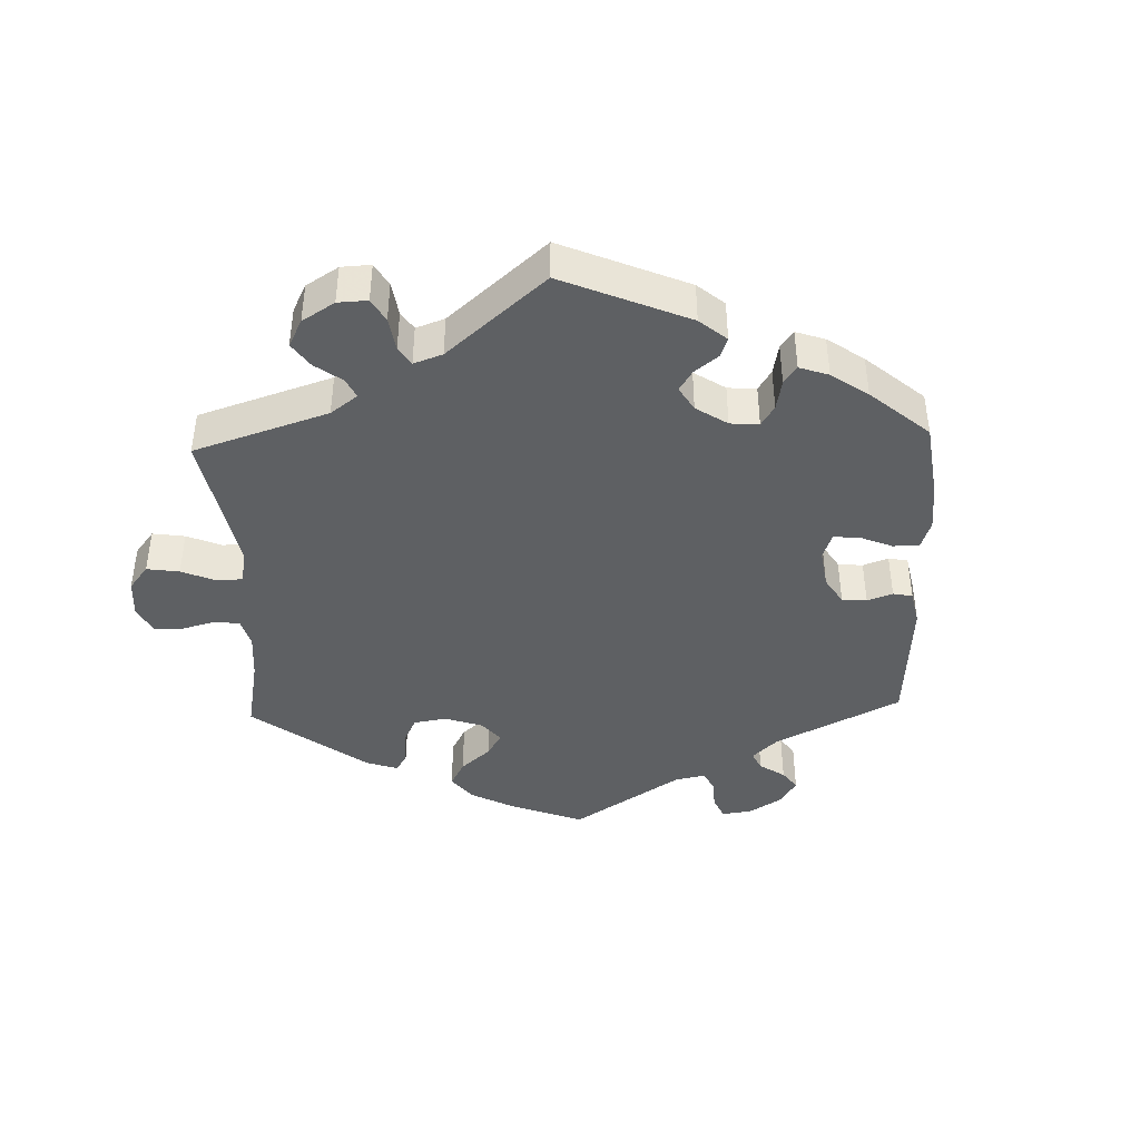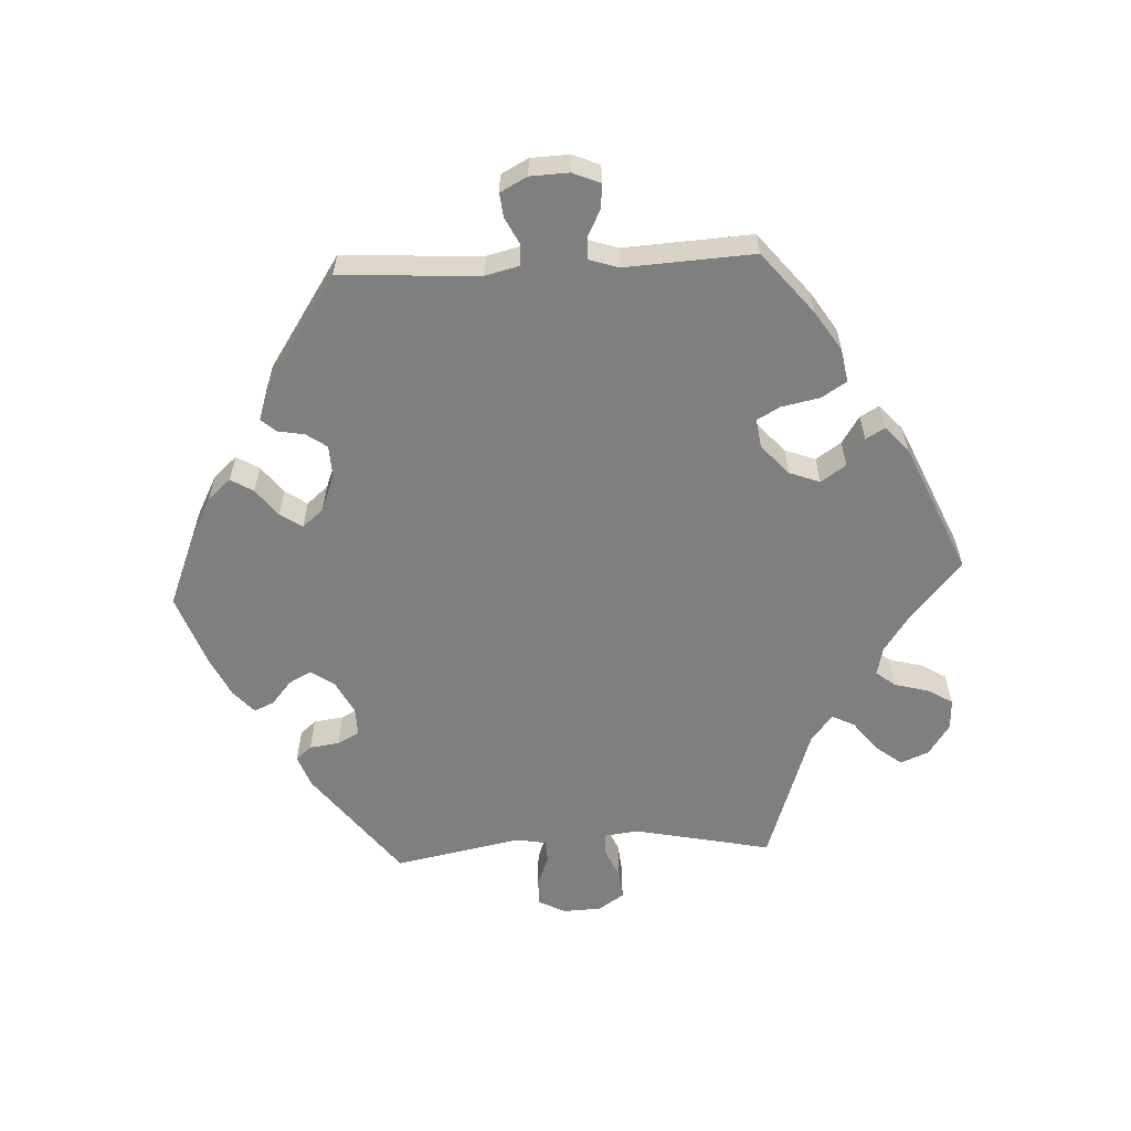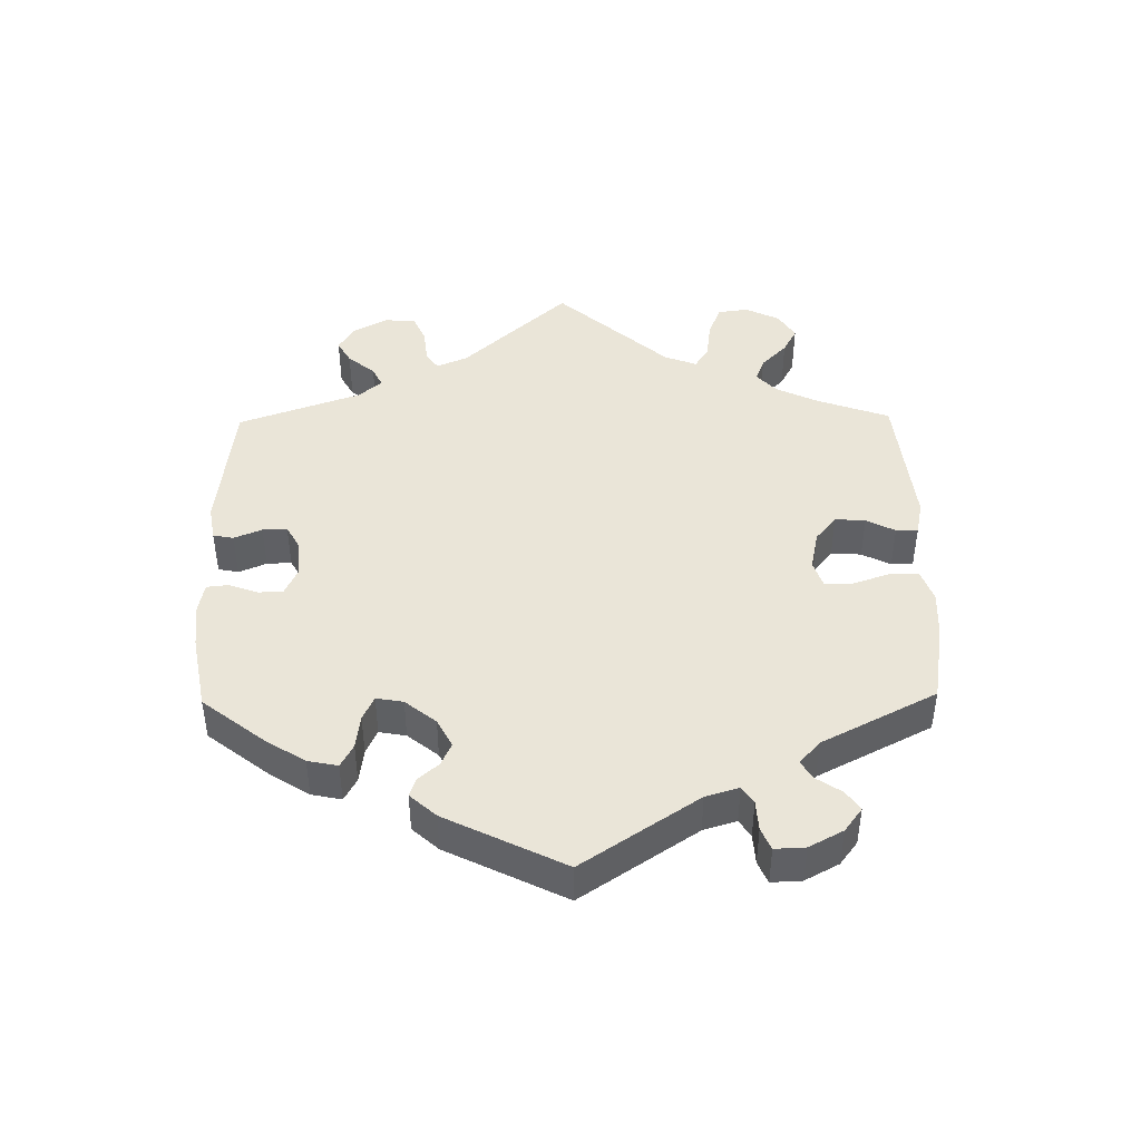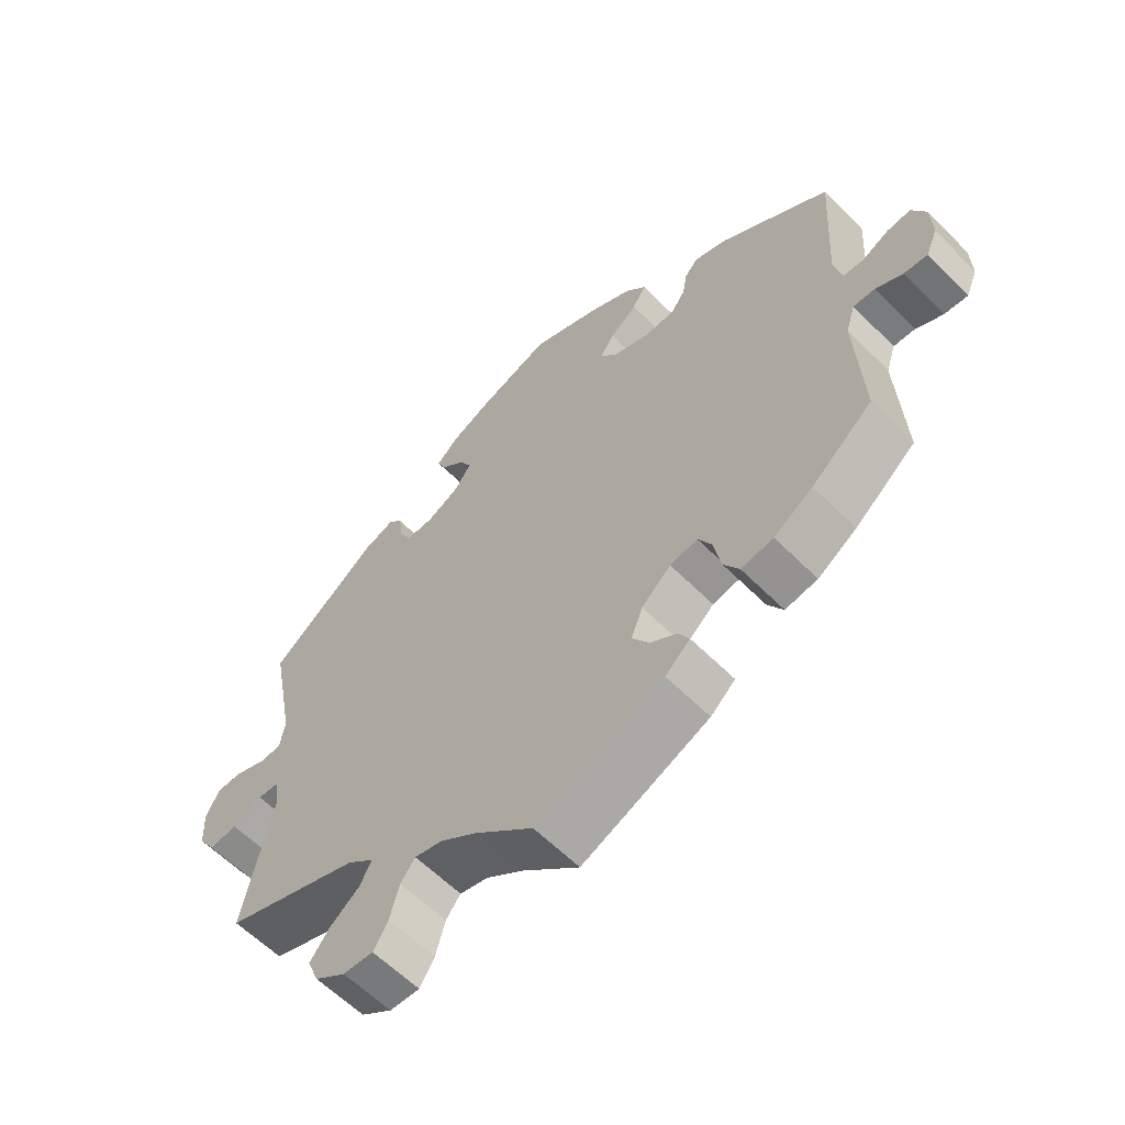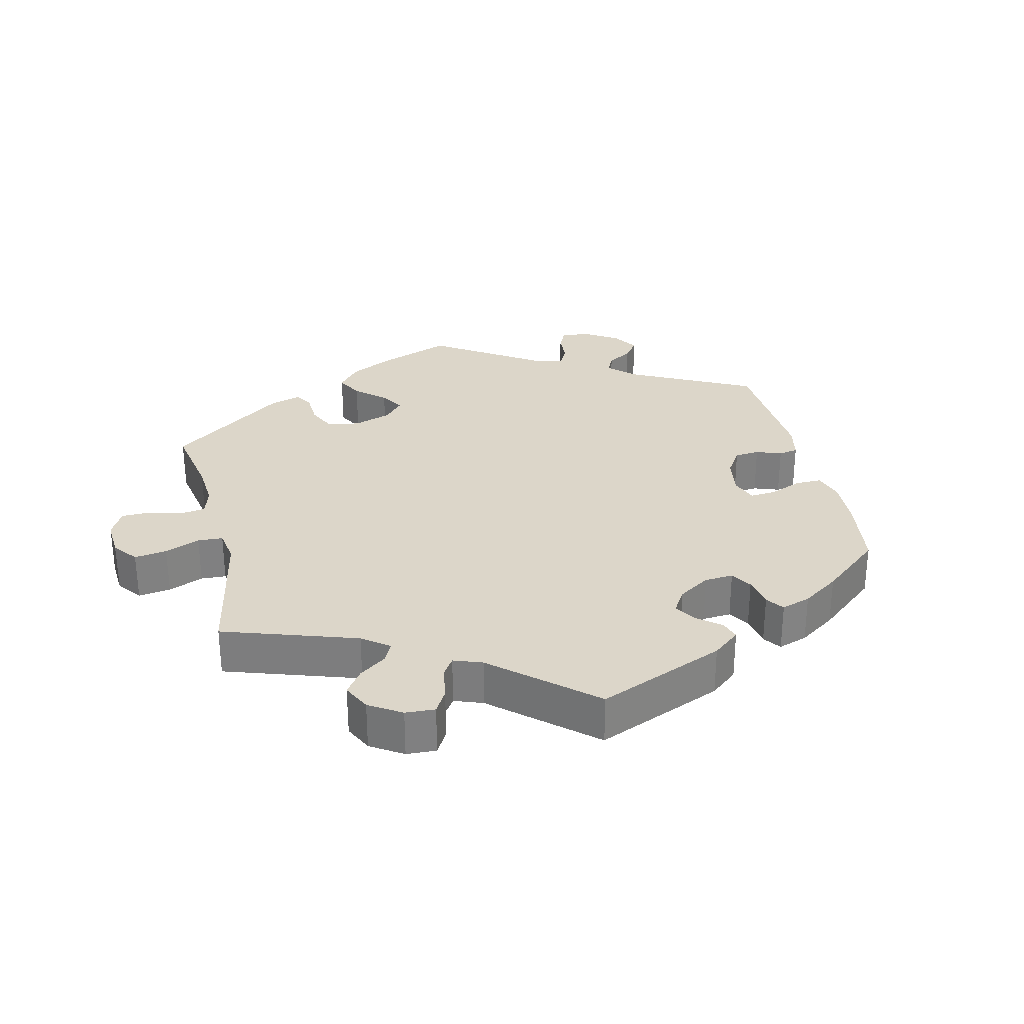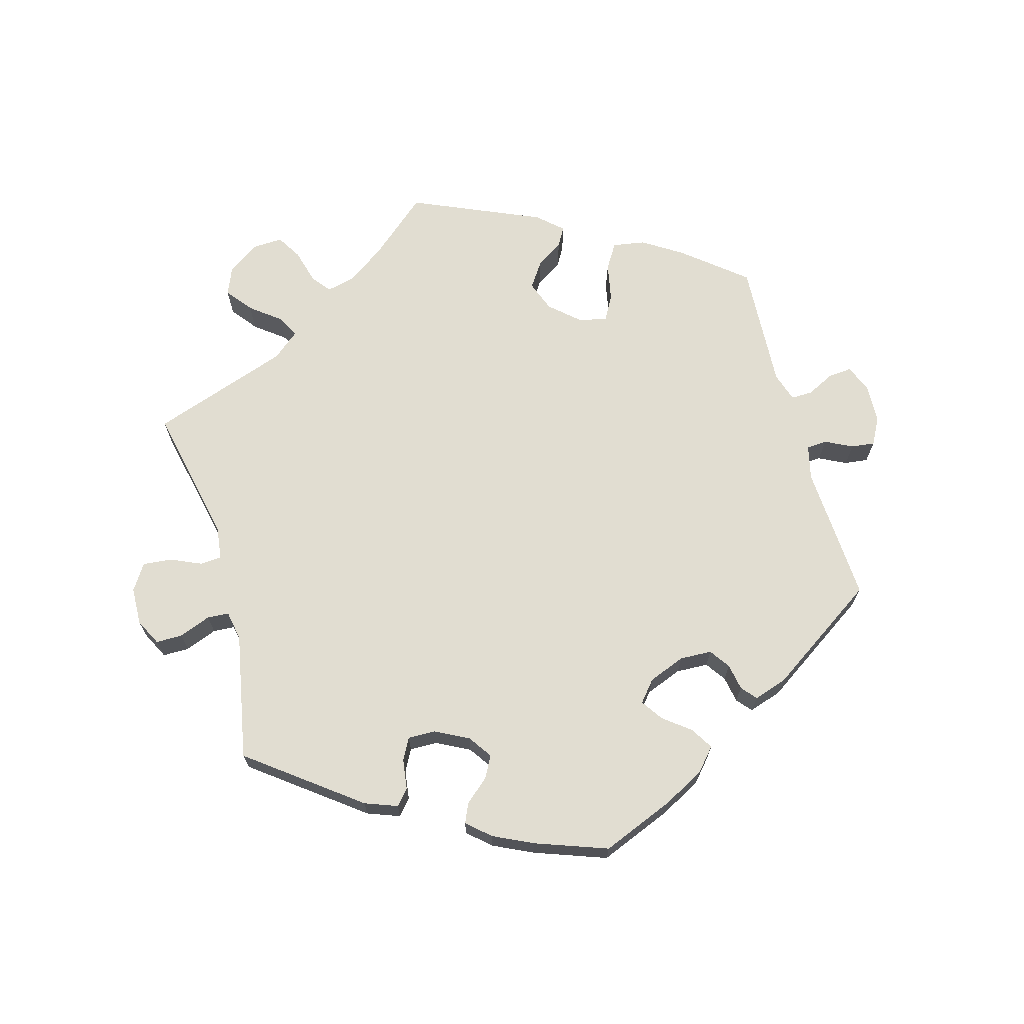
<metadata>
{"format":"obj","ext":"obj","renderer":"f3d","projection":"perspective","resolution":1024,"background":"white","views":[{"elev":-42.3,"azim":-58.0,"up":"+Y"},{"elev":-59.7,"azim":93.1,"up":"+Y"},{"elev":44.8,"azim":59.1,"up":"+Y"},{"elev":-59.7,"azim":44.2,"up":"+Z"},{"elev":30.2,"azim":-73.1,"up":"+Y"},{"elev":68.8,"azim":-15.6,"up":"+Y"}]}
</metadata>
<code>
v -0.086 0.07 -0.504
v -0.141 0.07 -0.466
v -0.183 0.07 -0.456
v -0.205 0.07 -0.484
v -0.219 0.07 -0.535
v -0.241 0.07 -0.571
v -0.286 0.07 -0.569
v -0.332 0.07 -0.538
v -0.349 0.07 -0.496
v -0.319 0.07 -0.458
v -0.275 0.07 -0.424
v -0.258 0.07 -0.391
v -0.297 0.07 -0.359
v -0.501 0.07 -0.289
v -0.458 0.07 -0.086
v -0.464 0.07 -0.037
v -0.496 0.07 -0.035
v -0.541 0.07 -0.055
v -0.584 0.07 -0.059
v -0.609 0.07 -0.021
v -0.611 0.07 0.035
v -0.591 0.07 0.074
v -0.552 0.07 0.074
v -0.505 0.07 0.056
v -0.473 0.07 0.058
v -0.465 0.07 0.102
v -0.501 0.07 0.289
v -0.34 0.07 0.411
v -0.292 0.07 0.429
v -0.272 0.07 0.406
v -0.266 0.07 0.362
v -0.249 0.07 0.33
v -0.208 0.07 0.331
v -0.159 0.07 0.356
v -0.135 0.07 0.391
v -0.152 0.07 0.423
v -0.187 0.07 0.453
v -0.2 0.07 0.482
v -0.166 0.07 0.512
v -0.107 0.07 0.54
v -0.001 0.07 0.578
v 0.105 0.07 0.535
v 0.166 0.07 0.503
v 0.196 0.07 0.469
v 0.176 0.07 0.436
v 0.136 0.07 0.405
v 0.114 0.07 0.373
v 0.14 0.07 0.342
v 0.194 0.07 0.321
v 0.241 0.07 0.323
v 0.262 0.07 0.353
v 0.269 0.07 0.392
v 0.288 0.07 0.414
v 0.337 0.07 0.398
v 0.5 0.07 0.289
v 0.488 0.07 0.084
v 0.5 0.07 0.034
v 0.53 0.07 0.032
v 0.57 0.07 0.052
v 0.605 0.07 0.056
v 0.626 0.07 0.016
v 0.628 0.07 -0.041
v 0.611 0.07 -0.081
v 0.576 0.07 -0.078
v 0.536 0.07 -0.058
v 0.504 0.07 -0.057
v 0.49 0.07 -0.1
v 0.5 0.07 -0.289
v 0.409 0.07 -0.363
v 0.351 0.07 -0.4
v 0.303 0.07 -0.408
v 0.28 0.07 -0.371
v 0.269 0.07 -0.315
v 0.249 0.07 -0.279
v 0.208 0.07 -0.287
v 0.164 0.07 -0.326
v 0.147 0.07 -0.371
v 0.172 0.07 -0.408
v 0.212 0.07 -0.434
v 0.228 0.07 -0.462
v 0.191 0.07 -0.495
v 0 0.07 -0.578
v -0.086 0 -0.504
v -0.141 0 -0.466
v -0.183 0 -0.456
v -0.205 0 -0.484
v -0.219 0 -0.535
v -0.241 0 -0.571
v -0.286 0 -0.569
v -0.332 0 -0.538
v -0.349 0 -0.496
v -0.319 0 -0.458
v -0.275 0 -0.424
v -0.258 0 -0.391
v -0.297 0 -0.359
v -0.501 0 -0.289
v -0.458 0 -0.086
v -0.464 0 -0.037
v -0.496 0 -0.035
v -0.541 0 -0.055
v -0.584 0 -0.059
v -0.609 0 -0.021
v -0.611 0 0.035
v -0.591 0 0.074
v -0.552 0 0.074
v -0.505 0 0.056
v -0.473 0 0.058
v -0.465 0 0.102
v -0.501 0 0.289
v -0.34 0 0.411
v -0.292 0 0.429
v -0.272 0 0.406
v -0.266 0 0.362
v -0.249 0 0.33
v -0.208 0 0.331
v -0.159 0 0.356
v -0.135 0 0.391
v -0.152 0 0.423
v -0.187 0 0.453
v -0.2 0 0.482
v -0.166 0 0.512
v -0.107 0 0.54
v -0.001 0 0.578
v 0.105 0 0.535
v 0.166 0 0.503
v 0.196 0 0.469
v 0.176 0 0.436
v 0.136 0 0.405
v 0.114 0 0.373
v 0.14 0 0.342
v 0.194 0 0.321
v 0.241 0 0.323
v 0.262 0 0.353
v 0.269 0 0.392
v 0.288 0 0.414
v 0.337 0 0.398
v 0.5 0 0.289
v 0.488 0 0.084
v 0.5 0 0.034
v 0.53 0 0.032
v 0.57 0 0.052
v 0.605 0 0.056
v 0.626 0 0.016
v 0.628 0 -0.041
v 0.611 0 -0.081
v 0.576 0 -0.078
v 0.536 0 -0.058
v 0.504 0 -0.057
v 0.49 0 -0.1
v 0.5 0 -0.289
v 0.409 0 -0.363
v 0.351 0 -0.4
v 0.303 0 -0.408
v 0.28 0 -0.371
v 0.269 0 -0.315
v 0.249 0 -0.279
v 0.208 0 -0.287
v 0.164 0 -0.326
v 0.147 0 -0.371
v 0.172 0 -0.408
v 0.212 0 -0.434
v 0.228 0 -0.462
v 0.191 0 -0.495
v 0 0 -0.578
f 81 82 1
f 78 79 80 81
f 77 78 81 1
f 76 77 1 2
f 75 76 2 3
f 70 71 72 73
f 70 73 74
f 67 68 69 70
f 66 67 70 74
f 62 63 64 65
f 62 65 66
f 61 62 66
f 58 59 60 61
f 57 58 61 66
f 56 57 66 74
f 51 52 53 54
f 50 51 54 55
f 49 50 55 56
f 43 44 45 46
f 43 46 47
f 42 43 47
f 41 42 47
f 40 41 47
f 39 40 47 48
f 36 37 38 39
f 35 36 39 48
f 28 29 30 31
f 26 27 28 31
f 25 26 31 32
f 21 22 23 24
f 21 24 25
f 20 21 25
f 17 18 19 20
f 16 17 20 25
f 15 16 25 32
f 13 14 15 32
f 8 9 10 11
f 8 11 12
f 7 8 12
f 4 5 6 7
f 3 4 7 12
f 75 3 12
f 49 56 74 75
f 34 35 48 49
f 33 34 49 75
f 32 33 75
f 12 13 32 75
f 83 164 163
f 163 162 161 160
f 83 163 160 159
f 84 83 159 158
f 85 84 158 157
f 155 154 153 152
f 156 155 152
f 152 151 150 149
f 156 152 149 148
f 147 146 145 144
f 148 147 144
f 148 144 143
f 143 142 141 140
f 148 143 140 139
f 156 148 139 138
f 136 135 134 133
f 137 136 133 132
f 138 137 132 131
f 128 127 126 125
f 129 128 125
f 129 125 124
f 129 124 123
f 129 123 122
f 130 129 122 121
f 121 120 119 118
f 130 121 118 117
f 113 112 111 110
f 113 110 109 108
f 114 113 108 107
f 106 105 104 103
f 107 106 103
f 107 103 102
f 102 101 100 99
f 107 102 99 98
f 114 107 98 97
f 114 97 96 95
f 93 92 91 90
f 94 93 90
f 94 90 89
f 89 88 87 86
f 94 89 86 85
f 94 85 157
f 157 156 138 131
f 131 130 117 116
f 157 131 116 115
f 157 115 114
f 157 114 95 94
f 1 83 84 2
f 2 84 85 3
f 3 85 86 4
f 4 86 87 5
f 5 87 88 6
f 6 88 89 7
f 7 89 90 8
f 8 90 91 9
f 9 91 92 10
f 10 92 93 11
f 11 93 94 12
f 12 94 95 13
f 13 95 96 14
f 14 96 97 15
f 15 97 98 16
f 16 98 99 17
f 17 99 100 18
f 18 100 101 19
f 19 101 102 20
f 20 102 103 21
f 21 103 104 22
f 22 104 105 23
f 23 105 106 24
f 24 106 107 25
f 25 107 108 26
f 26 108 109 27
f 27 109 110 28
f 28 110 111 29
f 29 111 112 30
f 30 112 113 31
f 31 113 114 32
f 32 114 115 33
f 33 115 116 34
f 34 116 117 35
f 35 117 118 36
f 36 118 119 37
f 37 119 120 38
f 38 120 121 39
f 39 121 122 40
f 40 122 123 41
f 41 123 124 42
f 42 124 125 43
f 43 125 126 44
f 44 126 127 45
f 45 127 128 46
f 46 128 129 47
f 47 129 130 48
f 48 130 131 49
f 49 131 132 50
f 50 132 133 51
f 51 133 134 52
f 52 134 135 53
f 53 135 136 54
f 54 136 137 55
f 55 137 138 56
f 56 138 139 57
f 57 139 140 58
f 58 140 141 59
f 59 141 142 60
f 60 142 143 61
f 61 143 144 62
f 62 144 145 63
f 63 145 146 64
f 64 146 147 65
f 65 147 148 66
f 66 148 149 67
f 67 149 150 68
f 68 150 151 69
f 69 151 152 70
f 70 152 153 71
f 71 153 154 72
f 72 154 155 73
f 73 155 156 74
f 74 156 157 75
f 75 157 158 76
f 76 158 159 77
f 77 159 160 78
f 78 160 161 79
f 79 161 162 80
f 80 162 163 81
f 81 163 164 82
f 82 164 83 1

</code>
